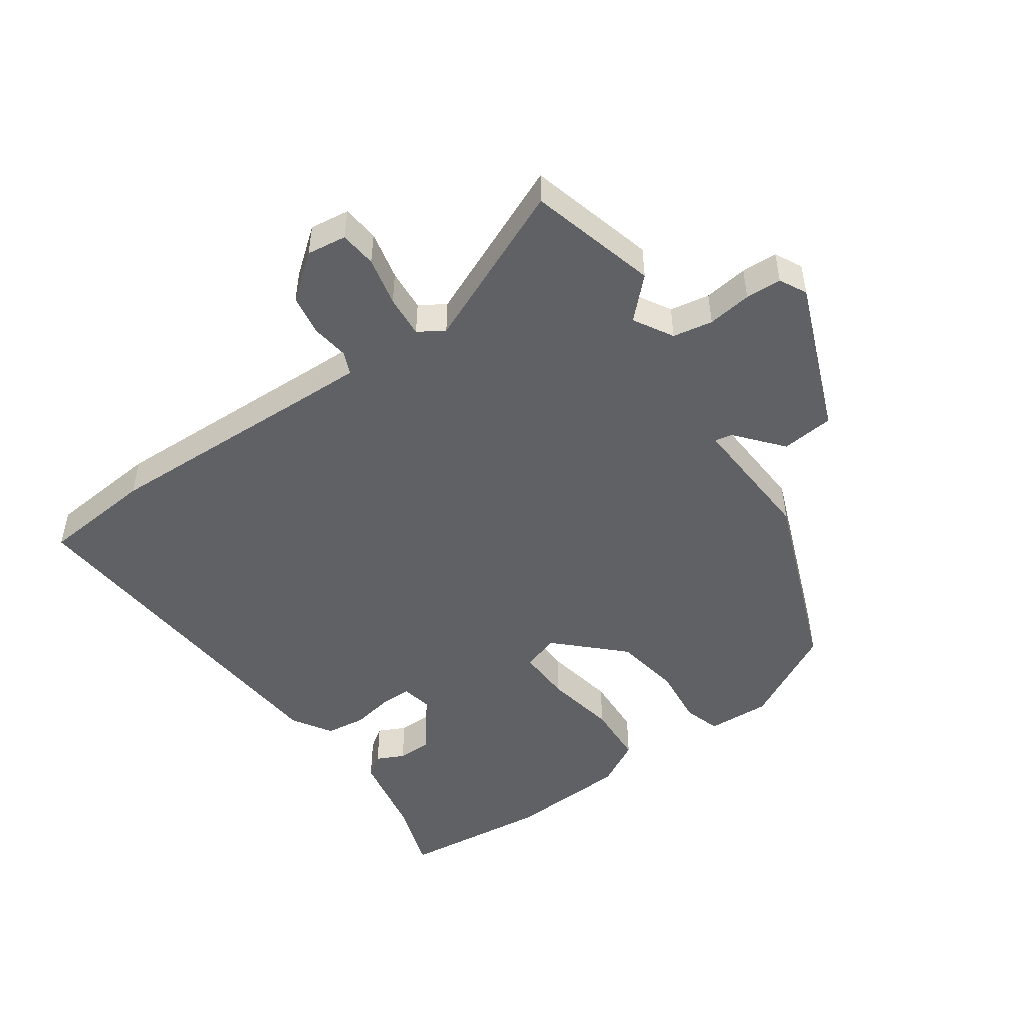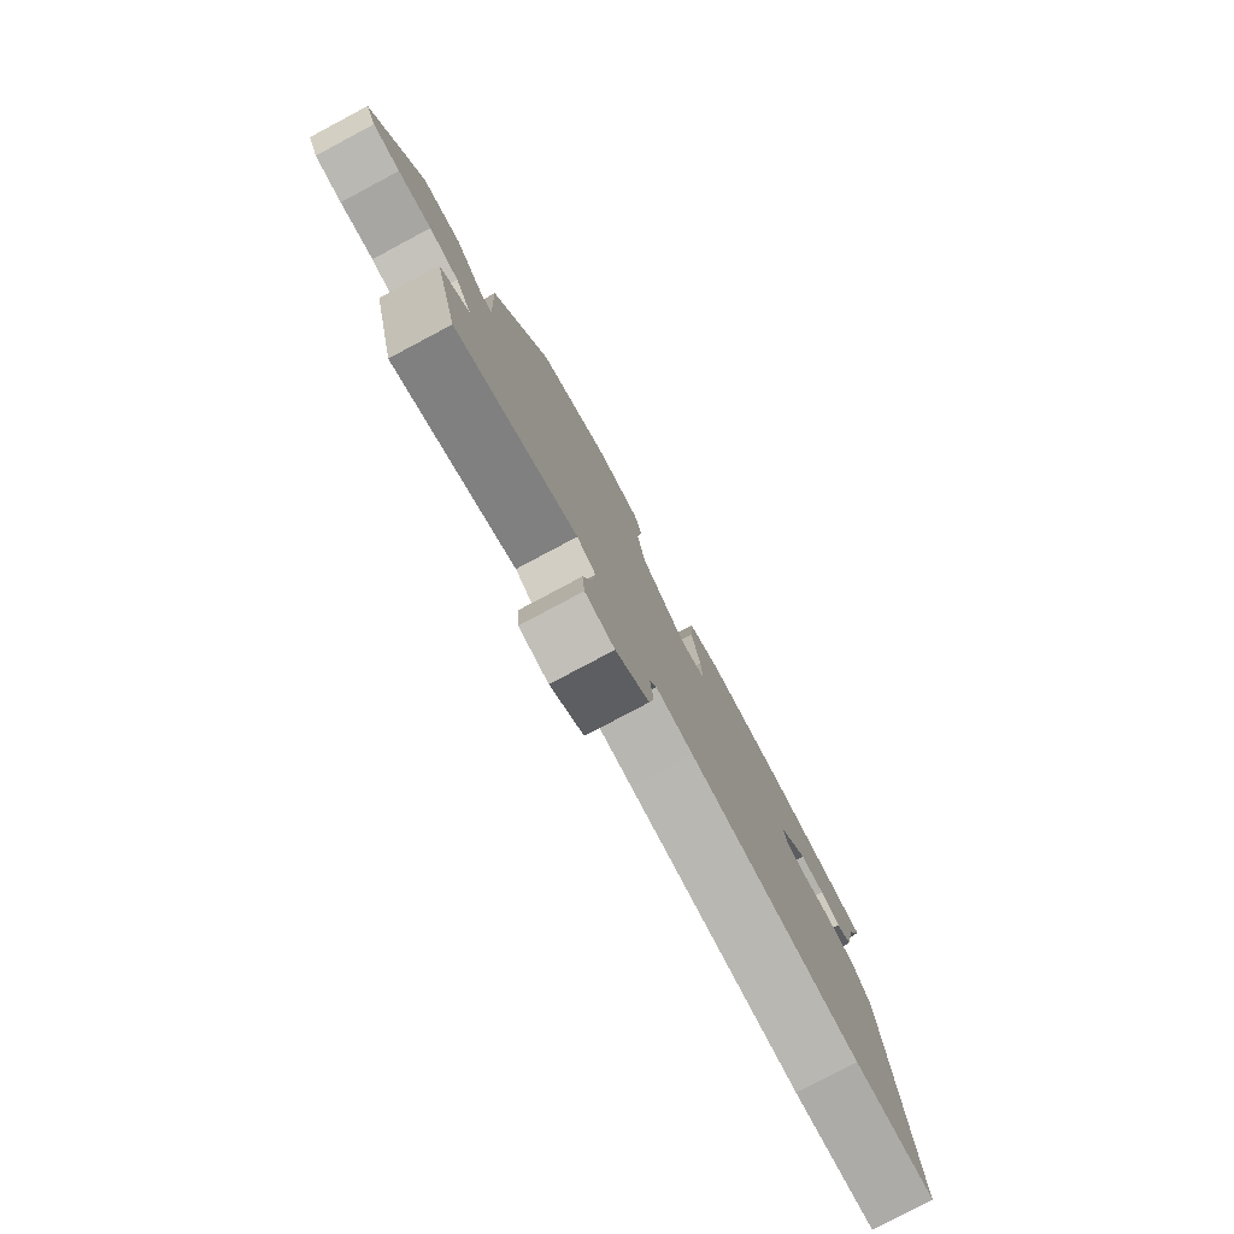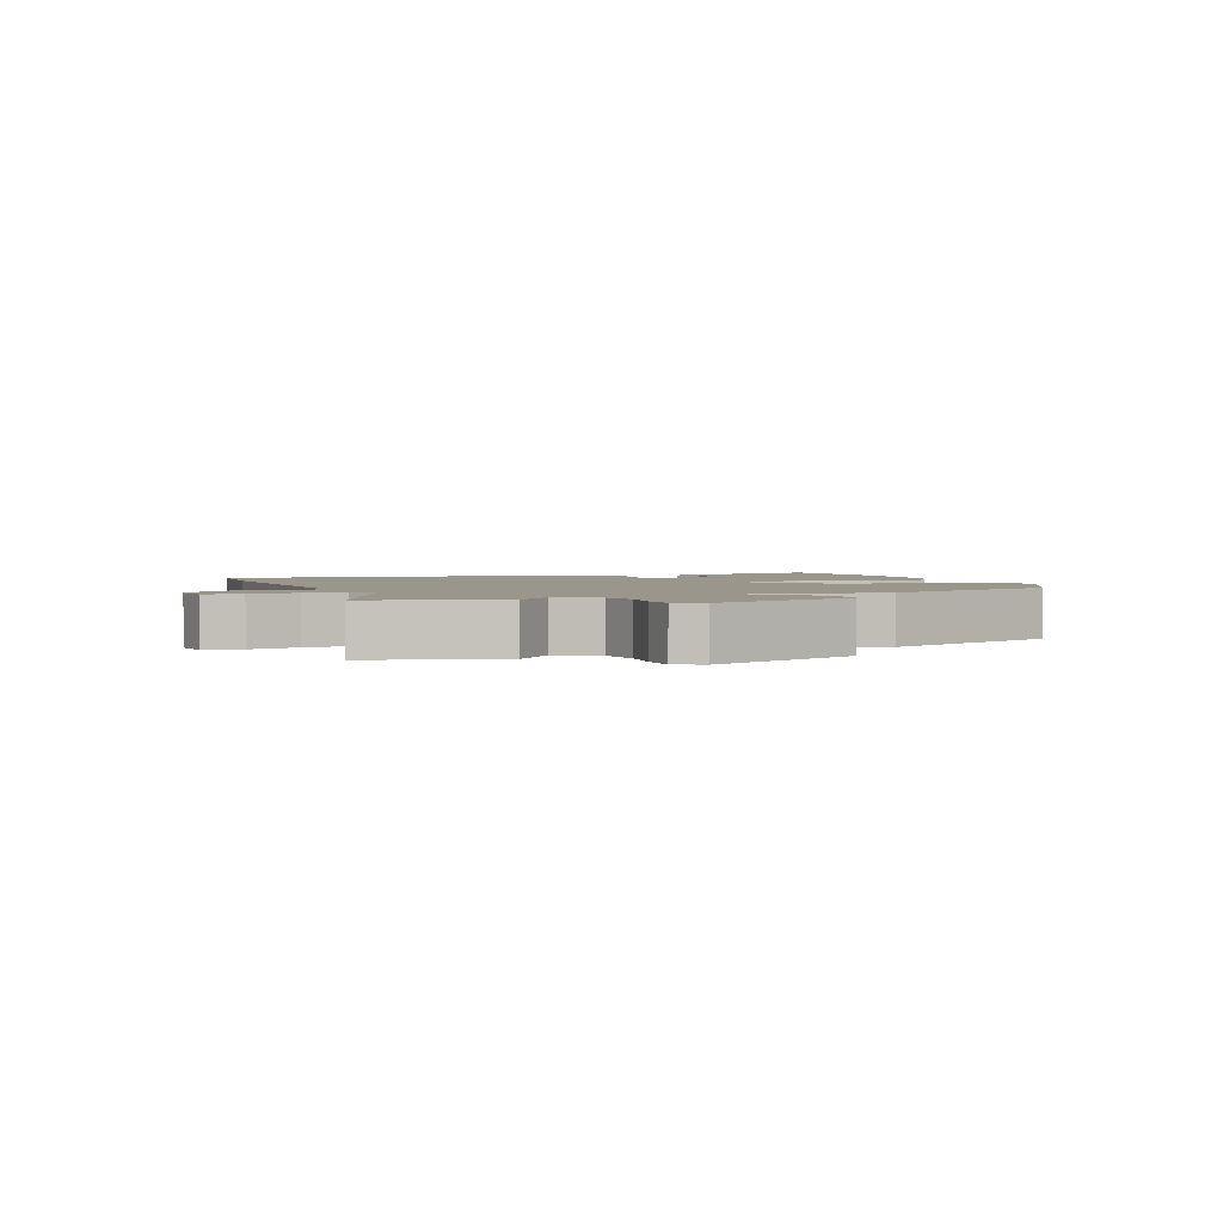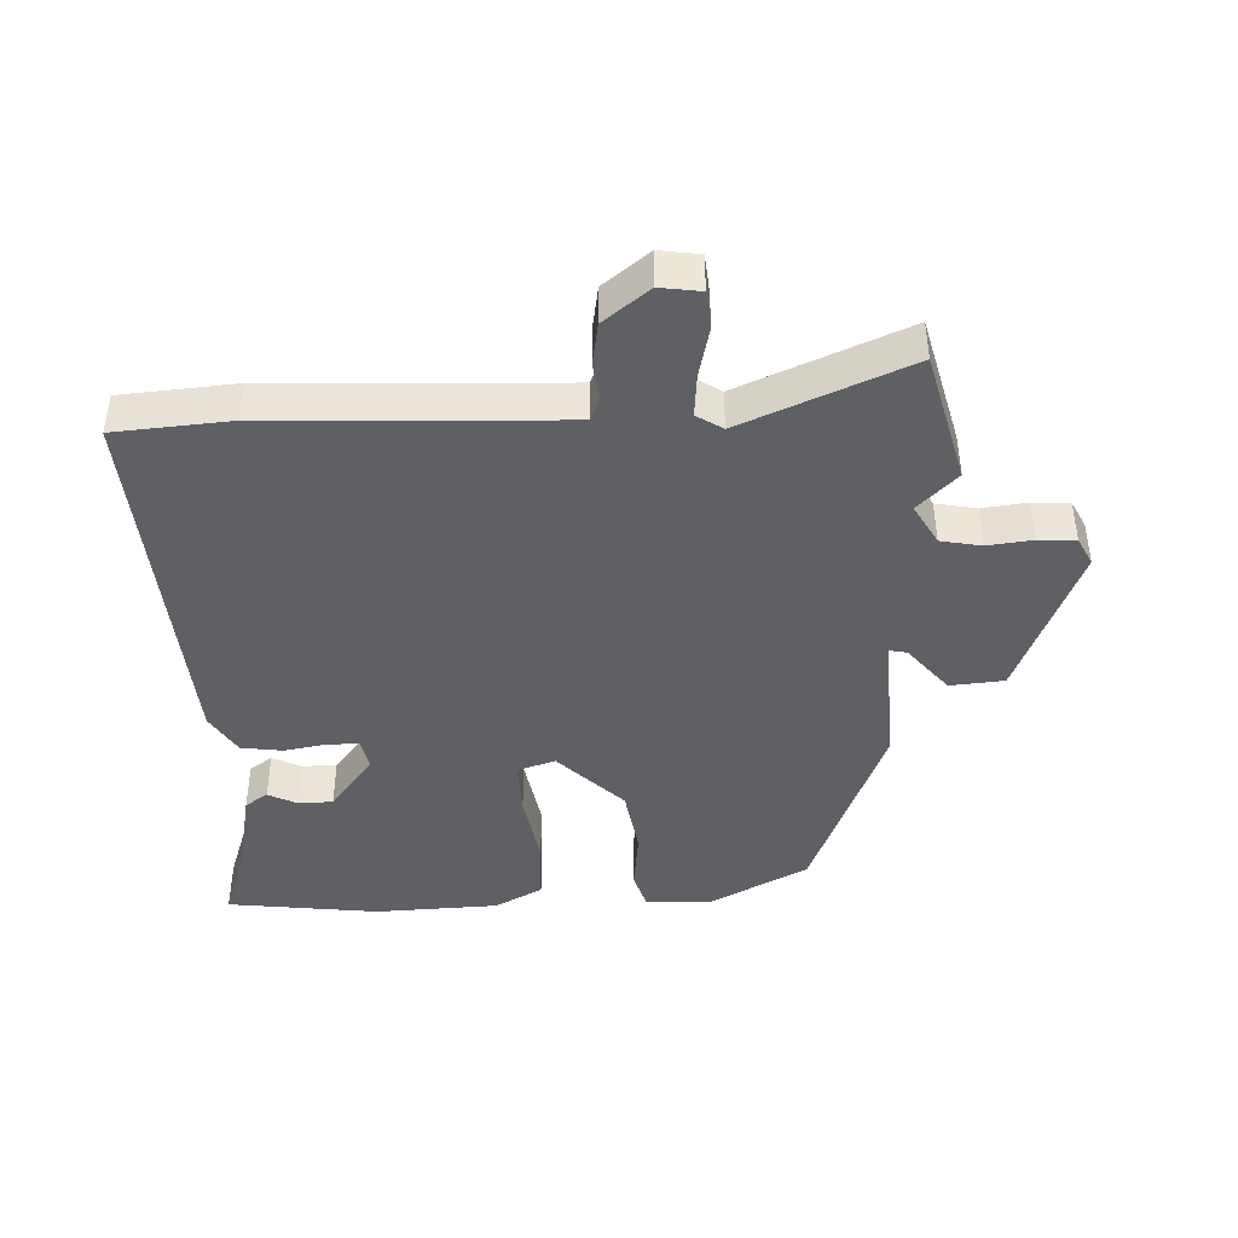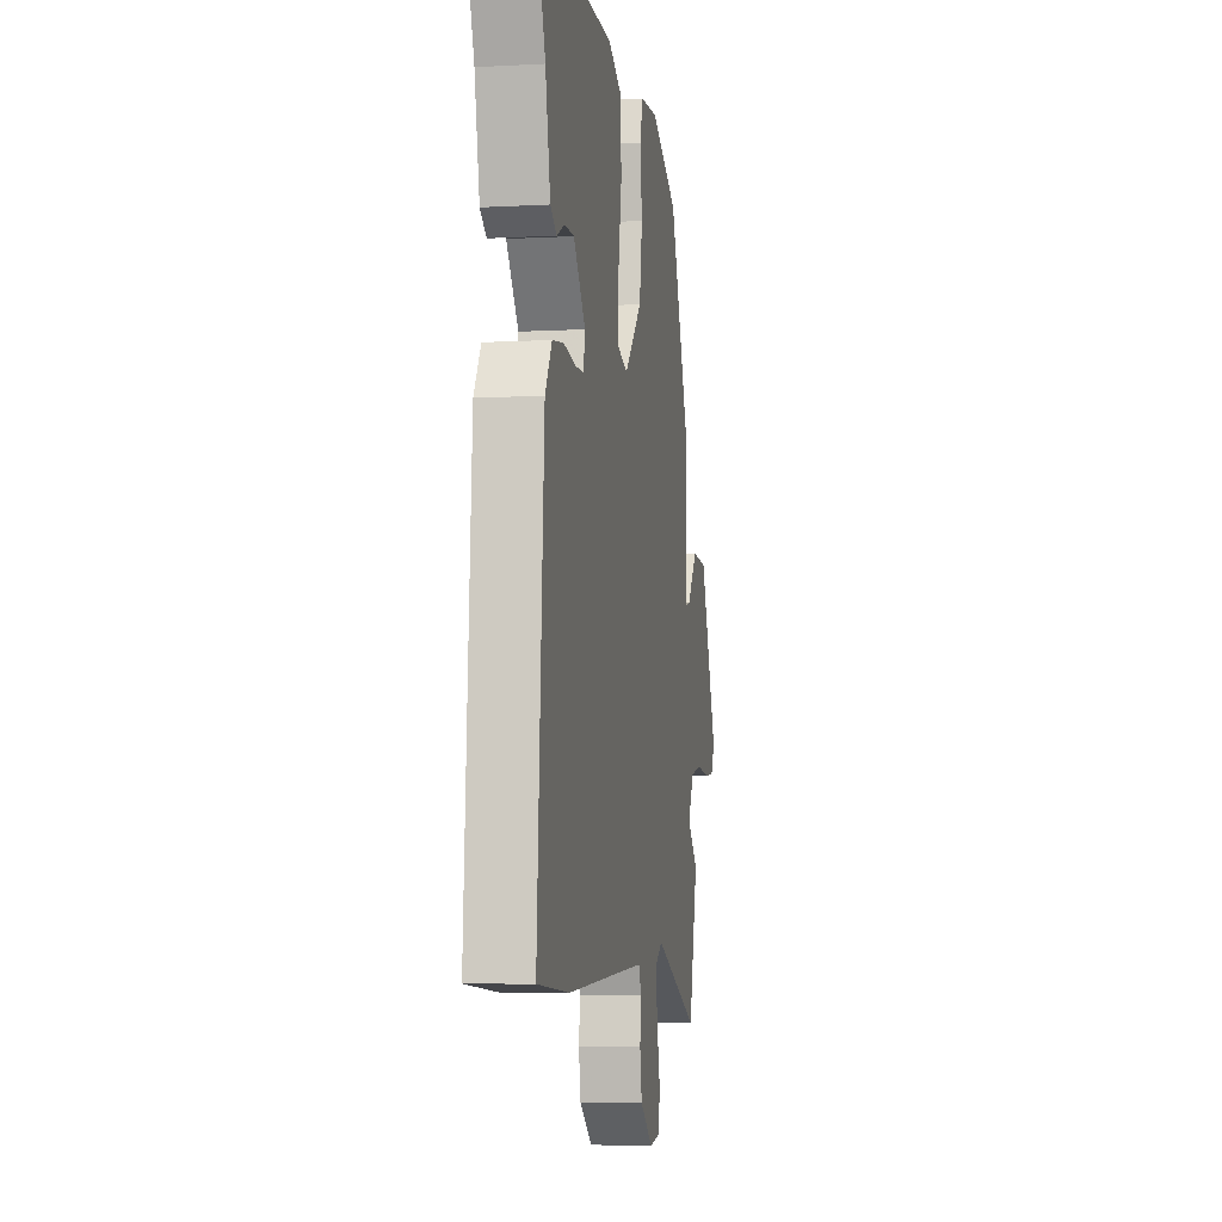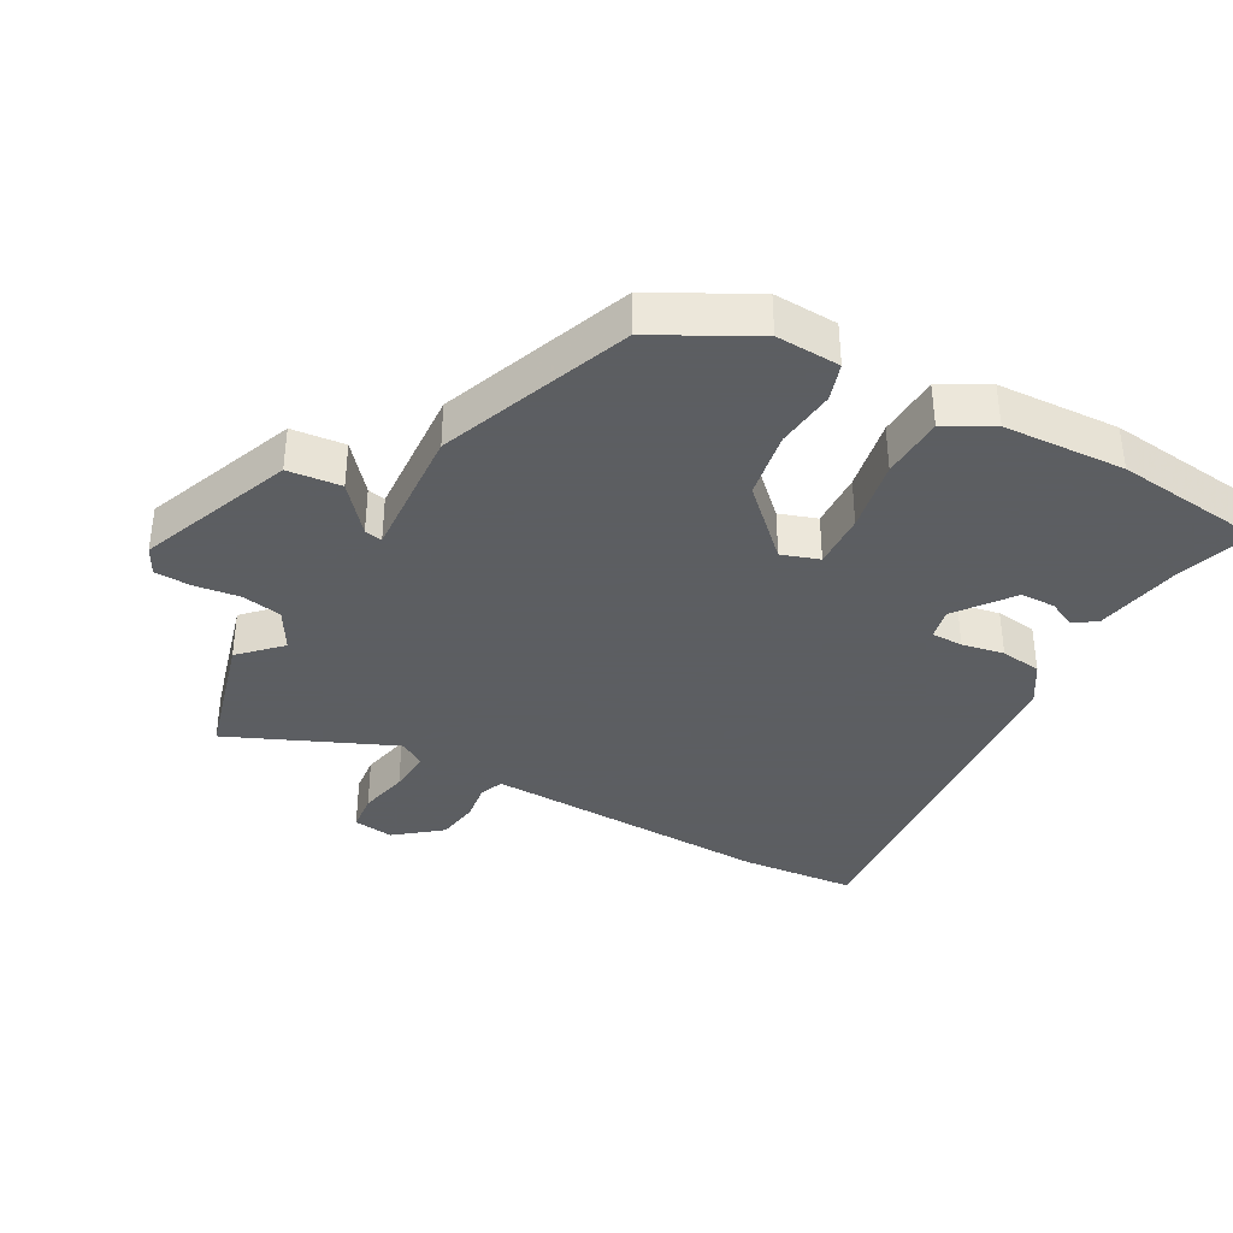
<metadata>
{"format":"obj","ext":"obj","renderer":"f3d","projection":"perspective","resolution":1024,"background":"white","views":[{"elev":-49.1,"azim":-144.2,"up":"+Y"},{"elev":-79.9,"azim":-62.0,"up":"+Z"},{"elev":2.3,"azim":-110.7,"up":"+Y"},{"elev":-43.0,"azim":-177.4,"up":"+Y"},{"elev":-5.7,"azim":99.5,"up":"+Z"},{"elev":-37.4,"azim":-27.9,"up":"+Y"}]}
</metadata>
<code>
v 0.321 0.07 0.523
v 0.549 0.07 0.494
v 0.511 0.07 0.384
v 0.484 0.07 0.252
v 0.45 0.07 0.229
v 0.408 0.07 0.25
v 0.355 0.07 0.25
v 0.29 0.07 0.167
v 0.299 0.07 0.12
v 0.347 0.07 0.119
v 0.411 0.07 0.13
v 0.473 0.07 0.121
v 0.51 0.07 0.06
v 0.547 0.07 -0.496
v 0.374 0.07 -0.509
v 0.014 0.07 -0.493
v -0.063 0.07 -0.49
v -0.078 0.07 -0.525
v -0.071 0.07 -0.582
v -0.082 0.07 -0.645
v -0.151 0.07 -0.698
v -0.212 0.07 -0.689
v -0.217 0.07 -0.632
v -0.199 0.07 -0.557
v -0.193 0.07 -0.492
v -0.232 0.07 -0.467
v -0.482 0.07 -0.571
v -0.532 0.07 -0.374
v -0.473 0.07 -0.317
v -0.507 0.07 -0.256
v -0.568 0.07 -0.244
v -0.636 0.07 -0.252
v -0.691 0.07 -0.249
v -0.712 0.07 -0.207
v -0.616 0.07 0.025
v -0.535 0.07 0.032
v -0.477 0.07 -0.039
v -0.45 0.07 -0.045
v -0.459 0.07 0.159
v -0.343 0.07 0.445
v -0.193 0.07 0.522
v -0.096 0.07 0.516
v -0.079 0.07 0.459
v -0.09 0.07 0.369
v -0.074 0.07 0.267
v 0.022 0.07 0.171
v 0.079 0.07 0.189
v 0.077 0.07 0.273
v 0.058 0.07 0.383
v 0.064 0.07 0.478
v 0.136 0.07 0.516
v 0.321 0 0.523
v 0.549 0 0.494
v 0.511 0 0.384
v 0.484 0 0.252
v 0.45 0 0.229
v 0.408 0 0.25
v 0.355 0 0.25
v 0.29 0 0.167
v 0.299 0 0.12
v 0.347 0 0.119
v 0.411 0 0.13
v 0.473 0 0.121
v 0.51 0 0.06
v 0.547 0 -0.496
v 0.374 0 -0.509
v 0.014 0 -0.493
v -0.063 0 -0.49
v -0.078 0 -0.525
v -0.071 0 -0.582
v -0.082 0 -0.645
v -0.151 0 -0.698
v -0.212 0 -0.689
v -0.217 0 -0.632
v -0.199 0 -0.557
v -0.193 0 -0.492
v -0.232 0 -0.467
v -0.482 0 -0.571
v -0.532 0 -0.374
v -0.473 0 -0.317
v -0.507 0 -0.256
v -0.568 0 -0.244
v -0.636 0 -0.252
v -0.691 0 -0.249
v -0.712 0 -0.207
v -0.616 0 0.025
v -0.535 0 0.032
v -0.477 0 -0.039
v -0.45 0 -0.045
v -0.459 0 0.159
v -0.343 0 0.445
v -0.193 0 0.522
v -0.096 0 0.516
v -0.079 0 0.459
v -0.09 0 0.369
v -0.074 0 0.267
v 0.022 0 0.171
v 0.079 0 0.189
v 0.077 0 0.273
v 0.058 0 0.383
v 0.064 0 0.478
v 0.136 0 0.516
f 1 2 3
f 51 1 3
f 50 51 3
f 49 50 3
f 48 49 3
f 47 48 3
f 42 43 44
f 41 42 44
f 40 41 44
f 39 40 44
f 38 39 44
f 38 44 45
f 35 36 37
f 34 35 37
f 33 34 37
f 32 33 37
f 31 32 37
f 30 31 37 38
f 38 45 46
f 30 38 46
f 29 30 46
f 26 27 28 29
f 22 23 24
f 21 22 24
f 20 21 24
f 19 20 24
f 18 19 24
f 17 18 24 25
f 14 15 16
f 13 14 16
f 12 13 16
f 11 12 16
f 10 11 16
f 9 10 16 17
f 17 25 26
f 9 17 26
f 8 9 26
f 3 4 5 6
f 3 6 7
f 47 3 7
f 29 46 47
f 26 29 47
f 8 26 47
f 7 8 47
f 54 53 52
f 54 52 102
f 54 102 101
f 54 101 100
f 54 100 99
f 54 99 98
f 95 94 93
f 95 93 92
f 95 92 91
f 95 91 90
f 95 90 89
f 96 95 89
f 88 87 86
f 88 86 85
f 88 85 84
f 88 84 83
f 88 83 82
f 89 88 82 81
f 97 96 89
f 97 89 81
f 97 81 80
f 80 79 78 77
f 75 74 73
f 75 73 72
f 75 72 71
f 75 71 70
f 75 70 69
f 76 75 69 68
f 67 66 65
f 67 65 64
f 67 64 63
f 67 63 62
f 67 62 61
f 68 67 61 60
f 77 76 68
f 77 68 60
f 77 60 59
f 57 56 55 54
f 58 57 54
f 58 54 98
f 98 97 80
f 98 80 77
f 98 77 59
f 98 59 58
f 1 52 53 2
f 2 53 54 3
f 3 54 55 4
f 4 55 56 5
f 5 56 57 6
f 6 57 58 7
f 7 58 59 8
f 8 59 60 9
f 9 60 61 10
f 10 61 62 11
f 11 62 63 12
f 12 63 64 13
f 13 64 65 14
f 14 65 66 15
f 15 66 67 16
f 16 67 68 17
f 17 68 69 18
f 18 69 70 19
f 19 70 71 20
f 20 71 72 21
f 21 72 73 22
f 22 73 74 23
f 23 74 75 24
f 24 75 76 25
f 25 76 77 26
f 26 77 78 27
f 27 78 79 28
f 28 79 80 29
f 29 80 81 30
f 30 81 82 31
f 31 82 83 32
f 32 83 84 33
f 33 84 85 34
f 34 85 86 35
f 35 86 87 36
f 36 87 88 37
f 37 88 89 38
f 38 89 90 39
f 39 90 91 40
f 40 91 92 41
f 41 92 93 42
f 42 93 94 43
f 43 94 95 44
f 44 95 96 45
f 45 96 97 46
f 46 97 98 47
f 47 98 99 48
f 48 99 100 49
f 49 100 101 50
f 50 101 102 51
f 51 102 52 1

</code>
